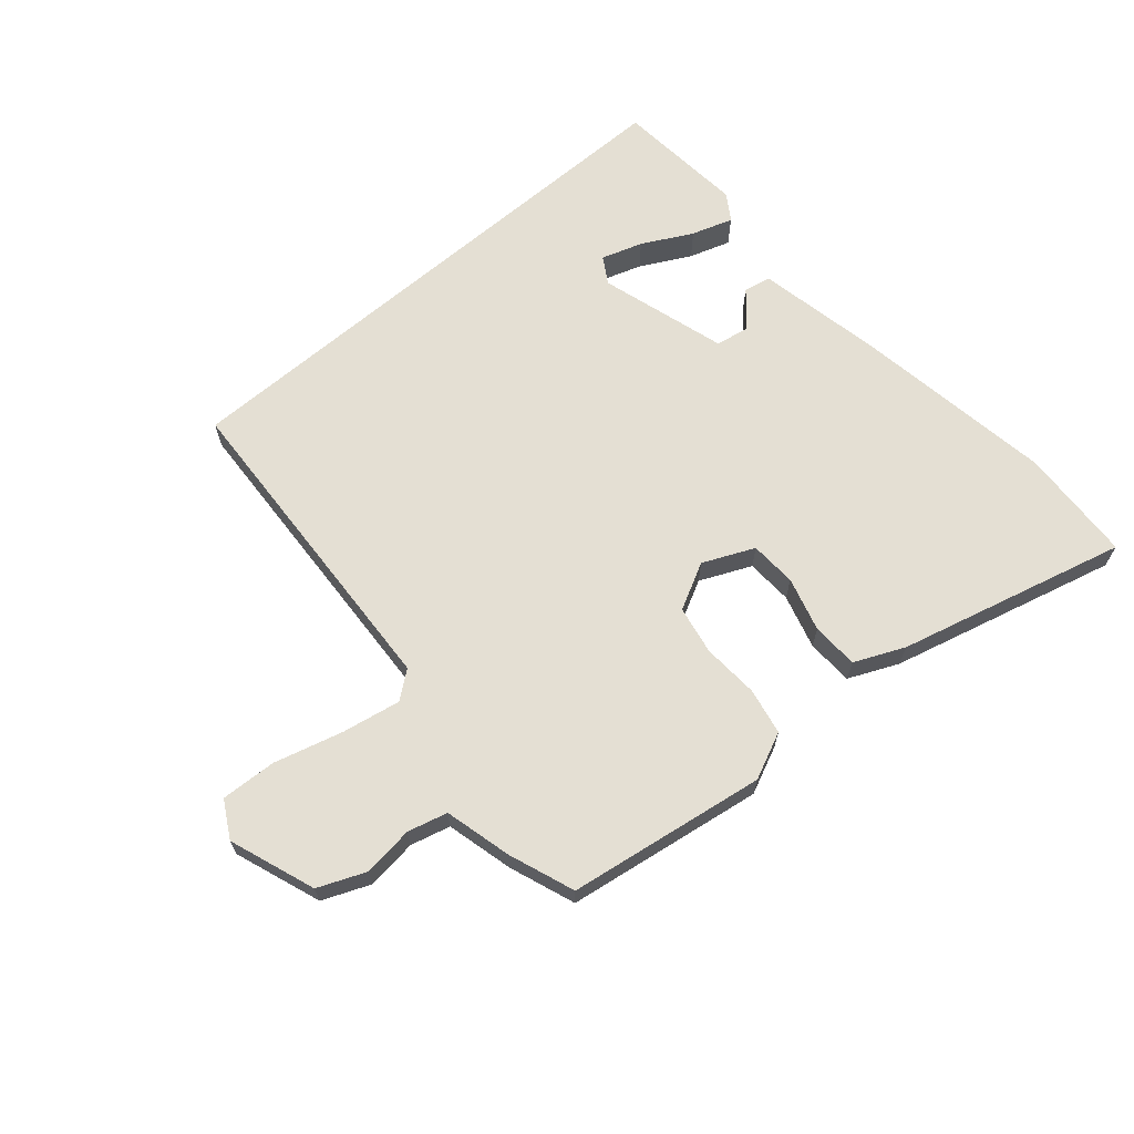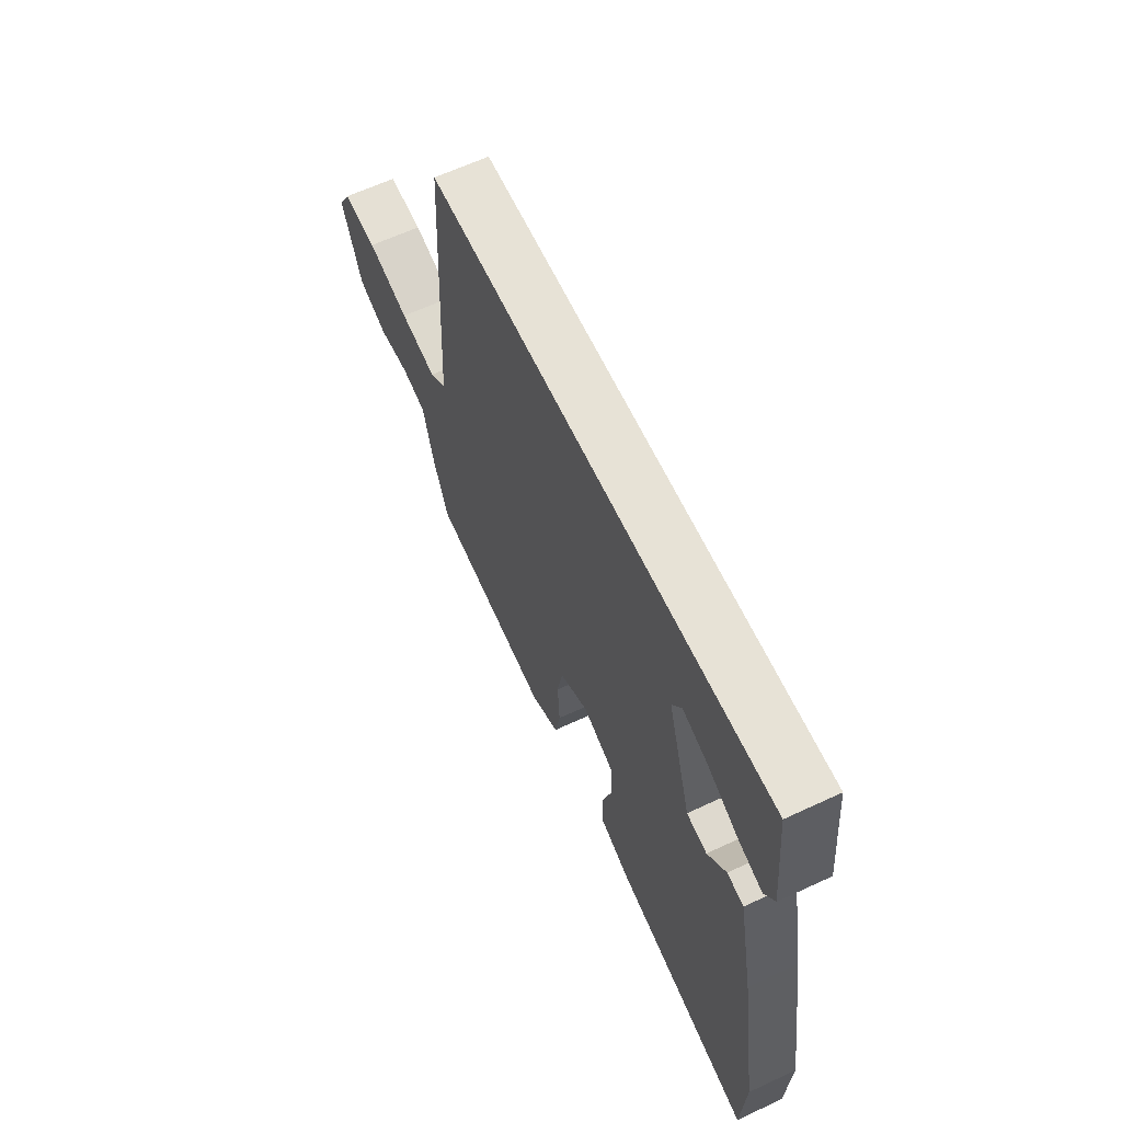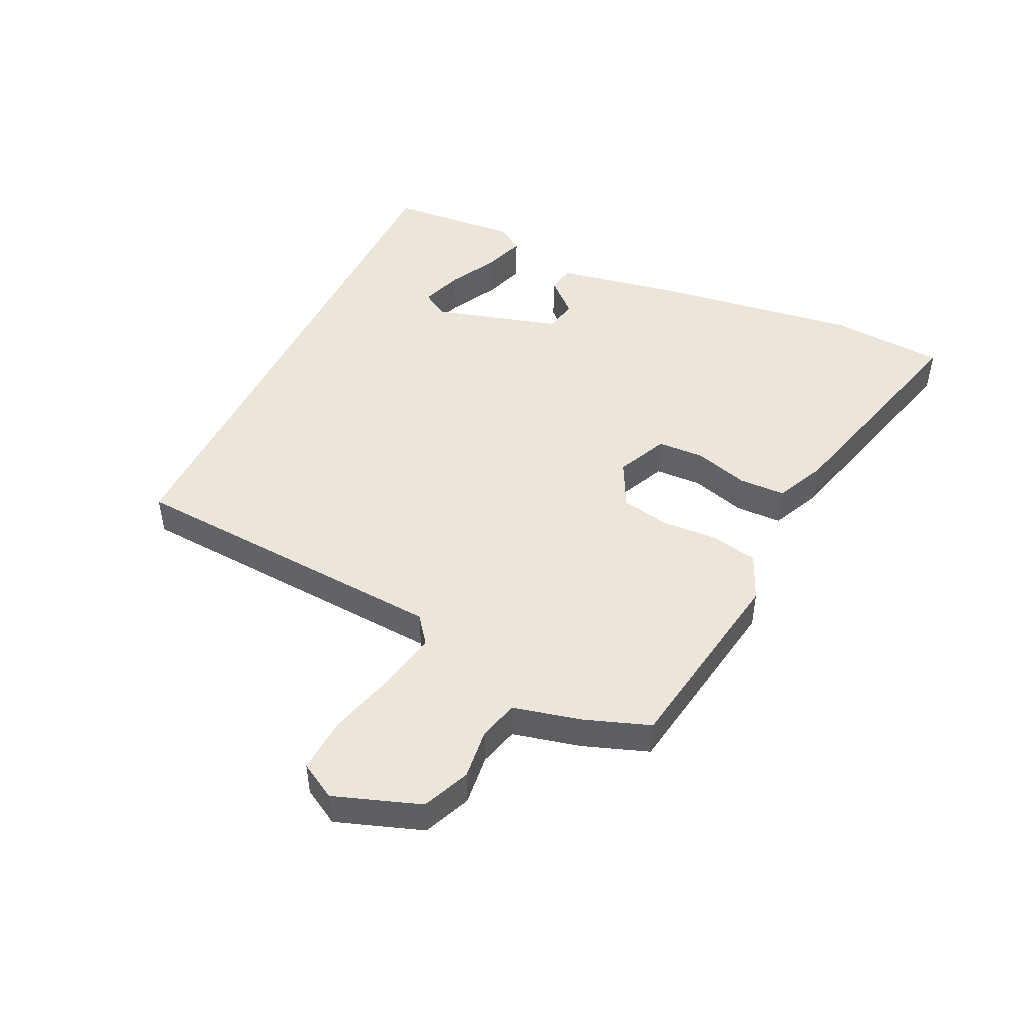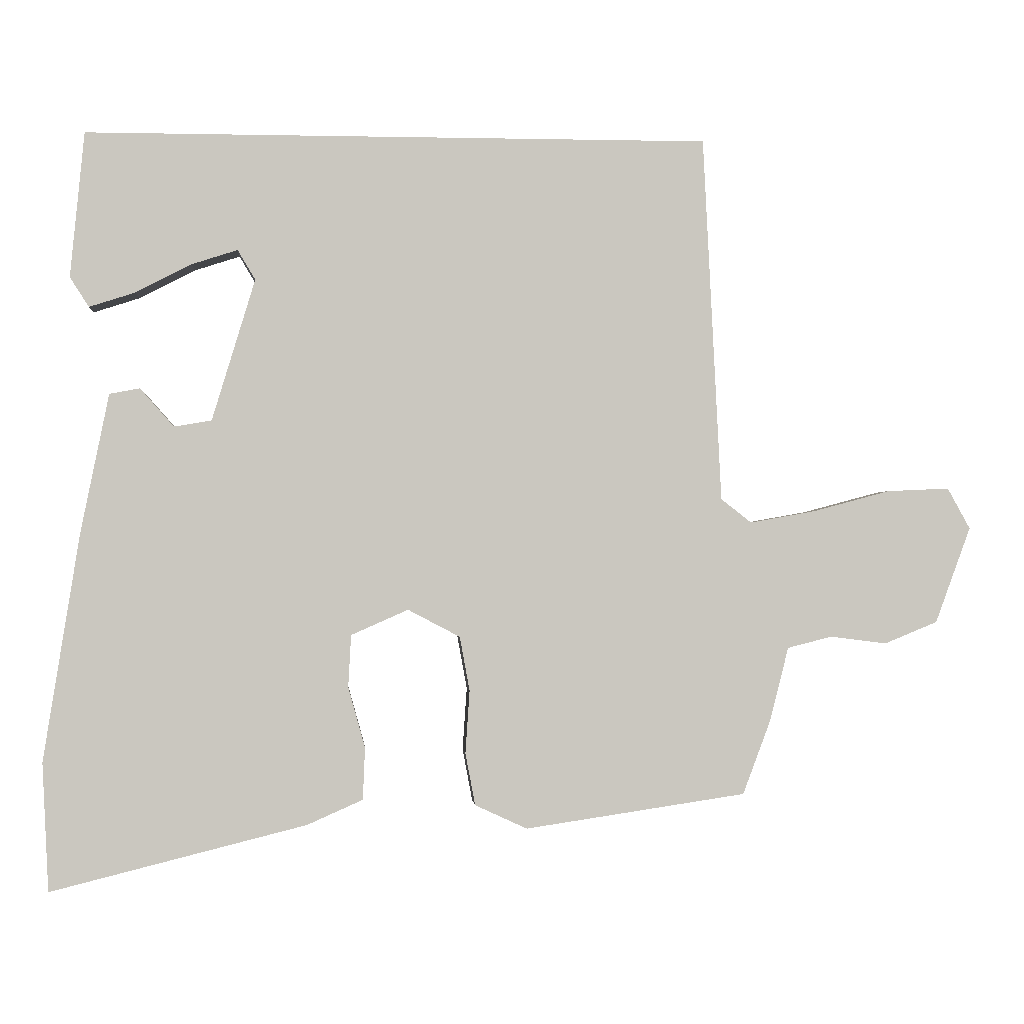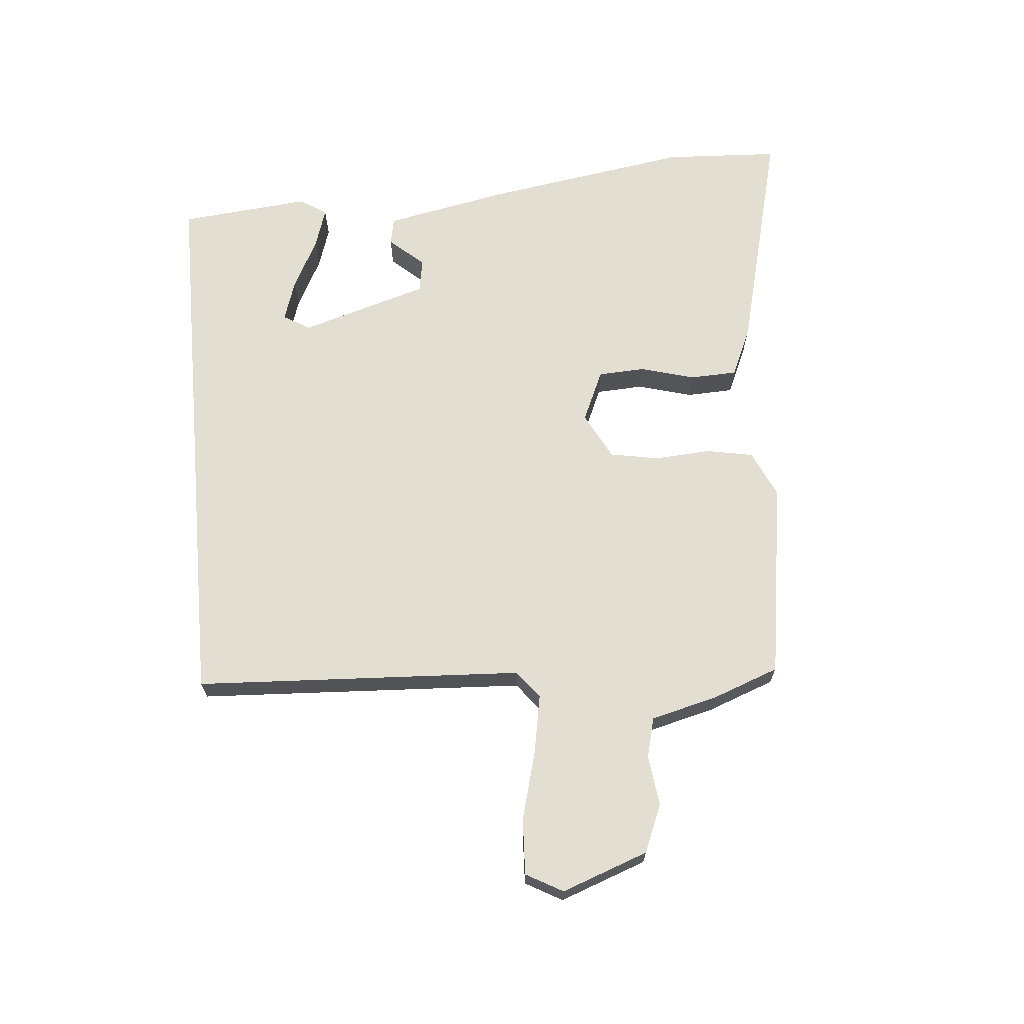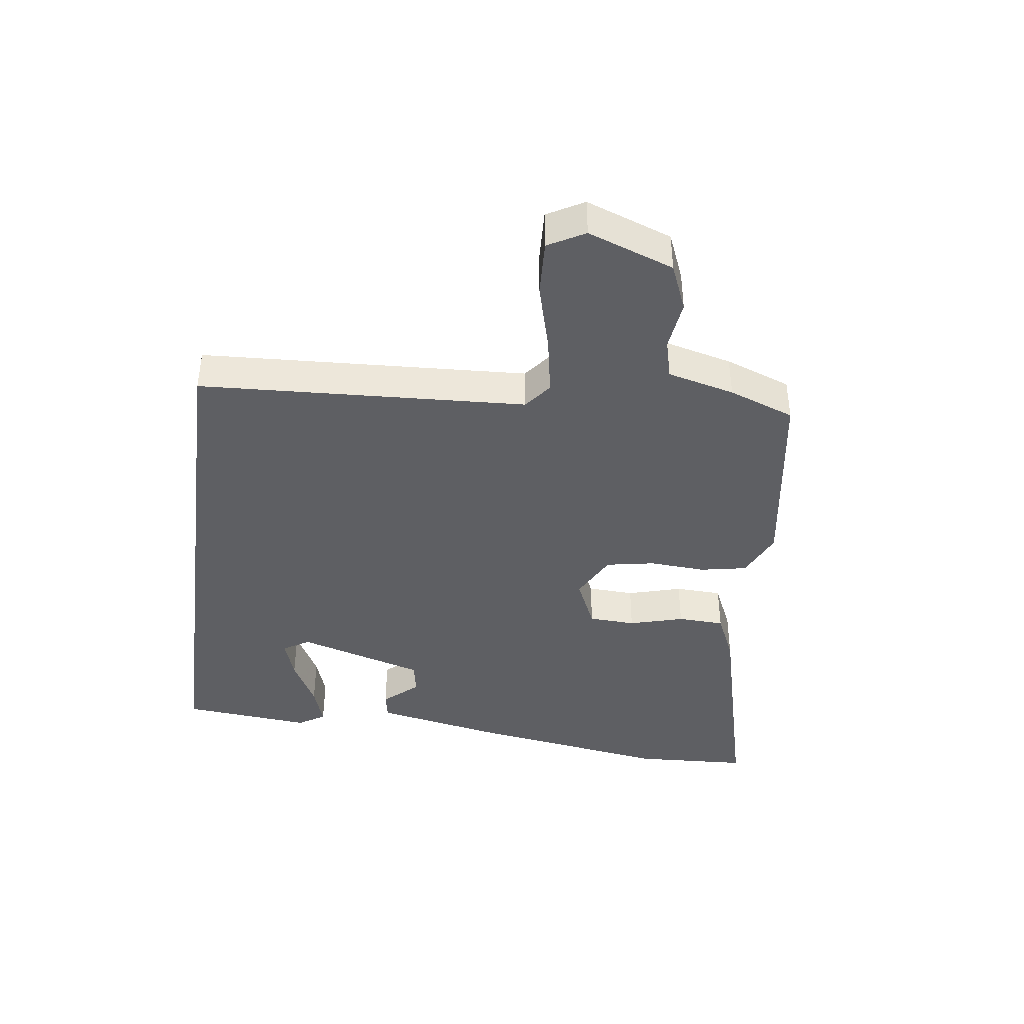
<metadata>
{"format":"obj","ext":"obj","renderer":"f3d","projection":"perspective","resolution":1024,"background":"white","views":[{"elev":66.5,"azim":139.5,"up":"+Y"},{"elev":63.3,"azim":-115.2,"up":"+Z"},{"elev":47.6,"azim":116.3,"up":"+Y"},{"elev":-1.3,"azim":-4.5,"up":"+Z"},{"elev":67.5,"azim":85.0,"up":"+Y"},{"elev":-41.1,"azim":82.5,"up":"+Y"}]}
</metadata>
<code>
v -0.45 0.07 0.5
v 0.435 0.07 0.5
v 0.461 0.07 -0.018
v 0.504 0.07 -0.052
v 0.598 0.07 -0.035
v 0.706 0.07 -0.006
v 0.794 0.07 -0.002
v 0.826 0.07 -0.06
v 0.776 0.07 -0.196
v 0.701 0.07 -0.227
v 0.621 0.07 -0.217
v 0.558 0.07 -0.233
v 0.531 0.07 -0.339
v 0.492 0.07 -0.443
v 0.179 0.07 -0.49
v 0.105 0.07 -0.456
v 0.091 0.07 -0.382
v 0.097 0.07 -0.293
v 0.083 0.07 -0.216
v 0.009 0.07 -0.177
v -0.072 0.07 -0.213
v -0.076 0.07 -0.287
v -0.052 0.07 -0.373
v -0.055 0.07 -0.447
v -0.134 0.07 -0.482
v -0.496 0.07 -0.573
v -0.505 0.07 -0.391
v -0.454 0.07 -0.069
v -0.414 0.07 0.129
v -0.371 0.07 0.137
v -0.323 0.07 0.083
v -0.27 0.07 0.092
v -0.209 0.07 0.293
v -0.234 0.07 0.335
v -0.299 0.07 0.314
v -0.378 0.07 0.273
v -0.443 0.07 0.252
v -0.47 0.07 0.294
v -0.45 0 0.5
v 0.435 0 0.5
v 0.461 0 -0.018
v 0.504 0 -0.052
v 0.598 0 -0.035
v 0.706 0 -0.006
v 0.794 0 -0.002
v 0.826 0 -0.06
v 0.776 0 -0.196
v 0.701 0 -0.227
v 0.621 0 -0.217
v 0.558 0 -0.233
v 0.531 0 -0.339
v 0.492 0 -0.443
v 0.179 0 -0.49
v 0.105 0 -0.456
v 0.091 0 -0.382
v 0.097 0 -0.293
v 0.083 0 -0.216
v 0.009 0 -0.177
v -0.072 0 -0.213
v -0.076 0 -0.287
v -0.052 0 -0.373
v -0.055 0 -0.447
v -0.134 0 -0.482
v -0.496 0 -0.573
v -0.505 0 -0.391
v -0.454 0 -0.069
v -0.414 0 0.129
v -0.371 0 0.137
v -0.323 0 0.083
v -0.27 0 0.092
v -0.209 0 0.293
v -0.234 0 0.335
v -0.299 0 0.314
v -0.378 0 0.273
v -0.443 0 0.252
v -0.47 0 0.294
f 37 38 1
f 36 37 1
f 35 36 1
f 34 35 1
f 29 30 31
f 28 29 31
f 27 28 31
f 26 27 31
f 25 26 31
f 24 25 31
f 23 24 31
f 22 23 31
f 21 22 31 32
f 20 21 32 33
f 16 17 18
f 15 16 18
f 14 15 18
f 13 14 18
f 12 13 18
f 11 12 18 19
f 9 10 11
f 8 9 11
f 7 8 11
f 6 7 11
f 5 6 11
f 11 19 20
f 5 11 20
f 4 5 20
f 34 1 2 3
f 33 34 3 4
f 4 20 33
f 39 76 75
f 39 75 74
f 39 74 73
f 39 73 72
f 69 68 67
f 69 67 66
f 69 66 65
f 69 65 64
f 69 64 63
f 69 63 62
f 69 62 61
f 69 61 60
f 70 69 60 59
f 71 70 59 58
f 56 55 54
f 56 54 53
f 56 53 52
f 56 52 51
f 56 51 50
f 57 56 50 49
f 49 48 47
f 49 47 46
f 49 46 45
f 49 45 44
f 49 44 43
f 58 57 49
f 58 49 43
f 58 43 42
f 41 40 39 72
f 42 41 72 71
f 71 58 42
f 1 39 40 2
f 2 40 41 3
f 3 41 42 4
f 4 42 43 5
f 5 43 44 6
f 6 44 45 7
f 7 45 46 8
f 8 46 47 9
f 9 47 48 10
f 10 48 49 11
f 11 49 50 12
f 12 50 51 13
f 13 51 52 14
f 14 52 53 15
f 15 53 54 16
f 16 54 55 17
f 17 55 56 18
f 18 56 57 19
f 19 57 58 20
f 20 58 59 21
f 21 59 60 22
f 22 60 61 23
f 23 61 62 24
f 24 62 63 25
f 25 63 64 26
f 26 64 65 27
f 27 65 66 28
f 28 66 67 29
f 29 67 68 30
f 30 68 69 31
f 31 69 70 32
f 32 70 71 33
f 33 71 72 34
f 34 72 73 35
f 35 73 74 36
f 36 74 75 37
f 37 75 76 38
f 38 76 39 1

</code>
